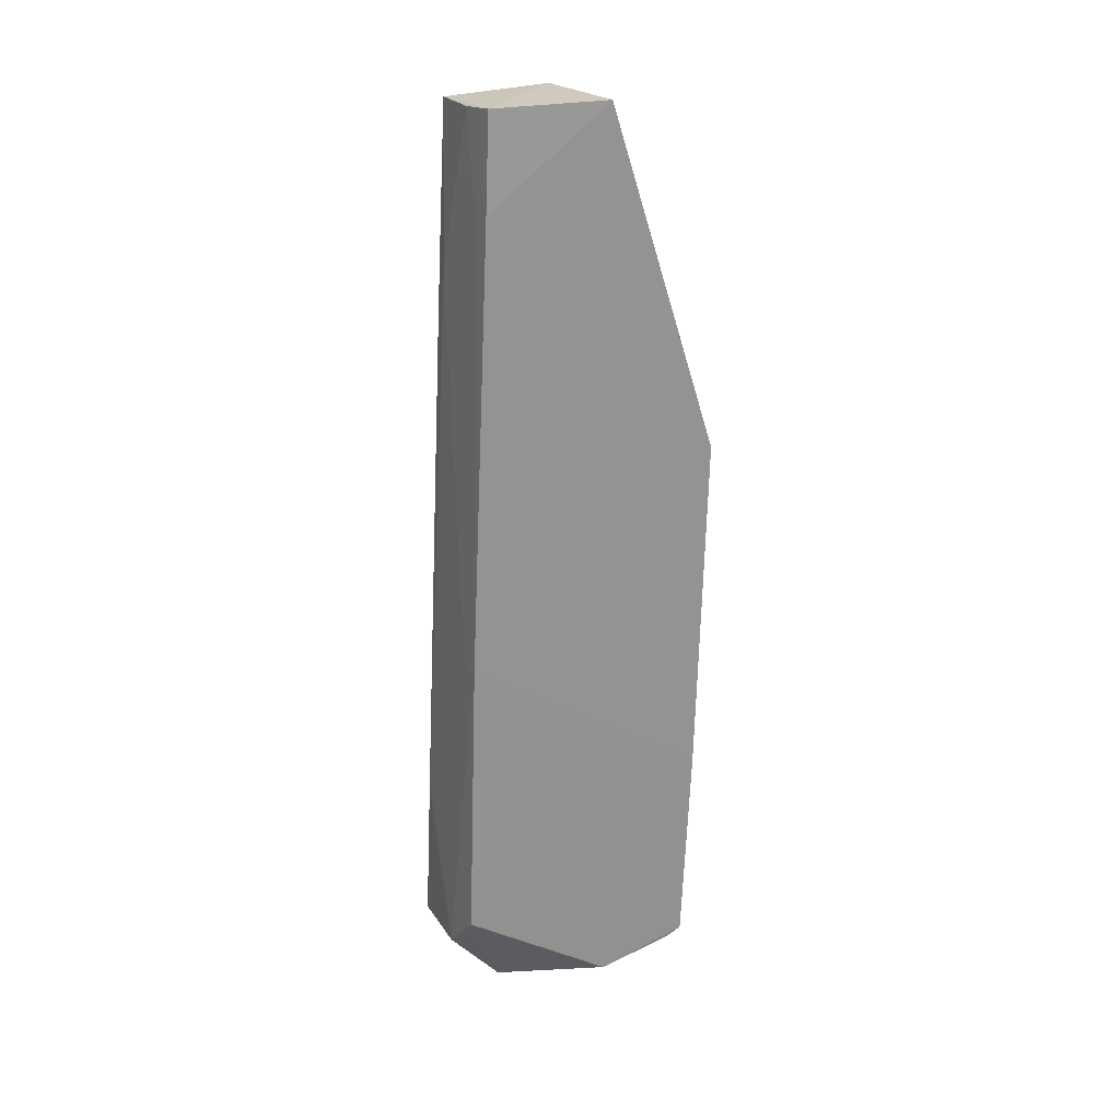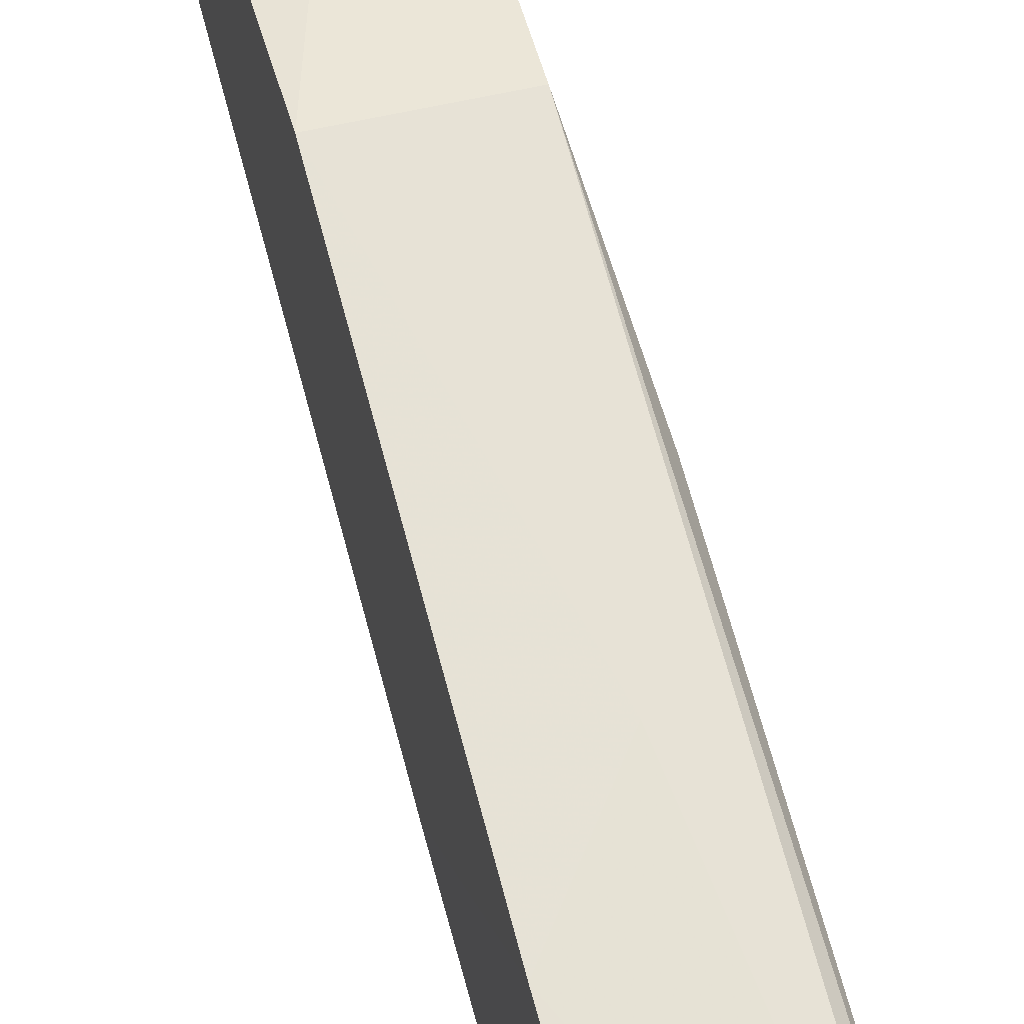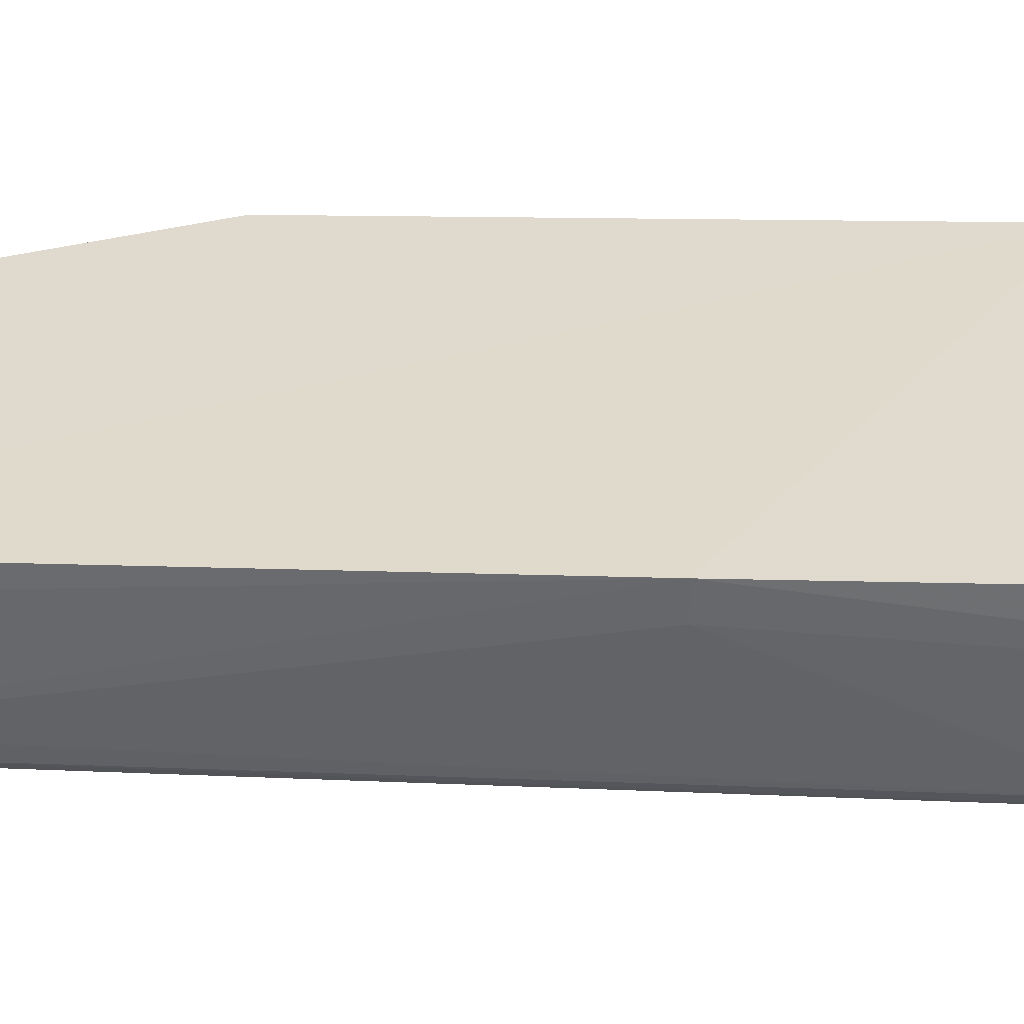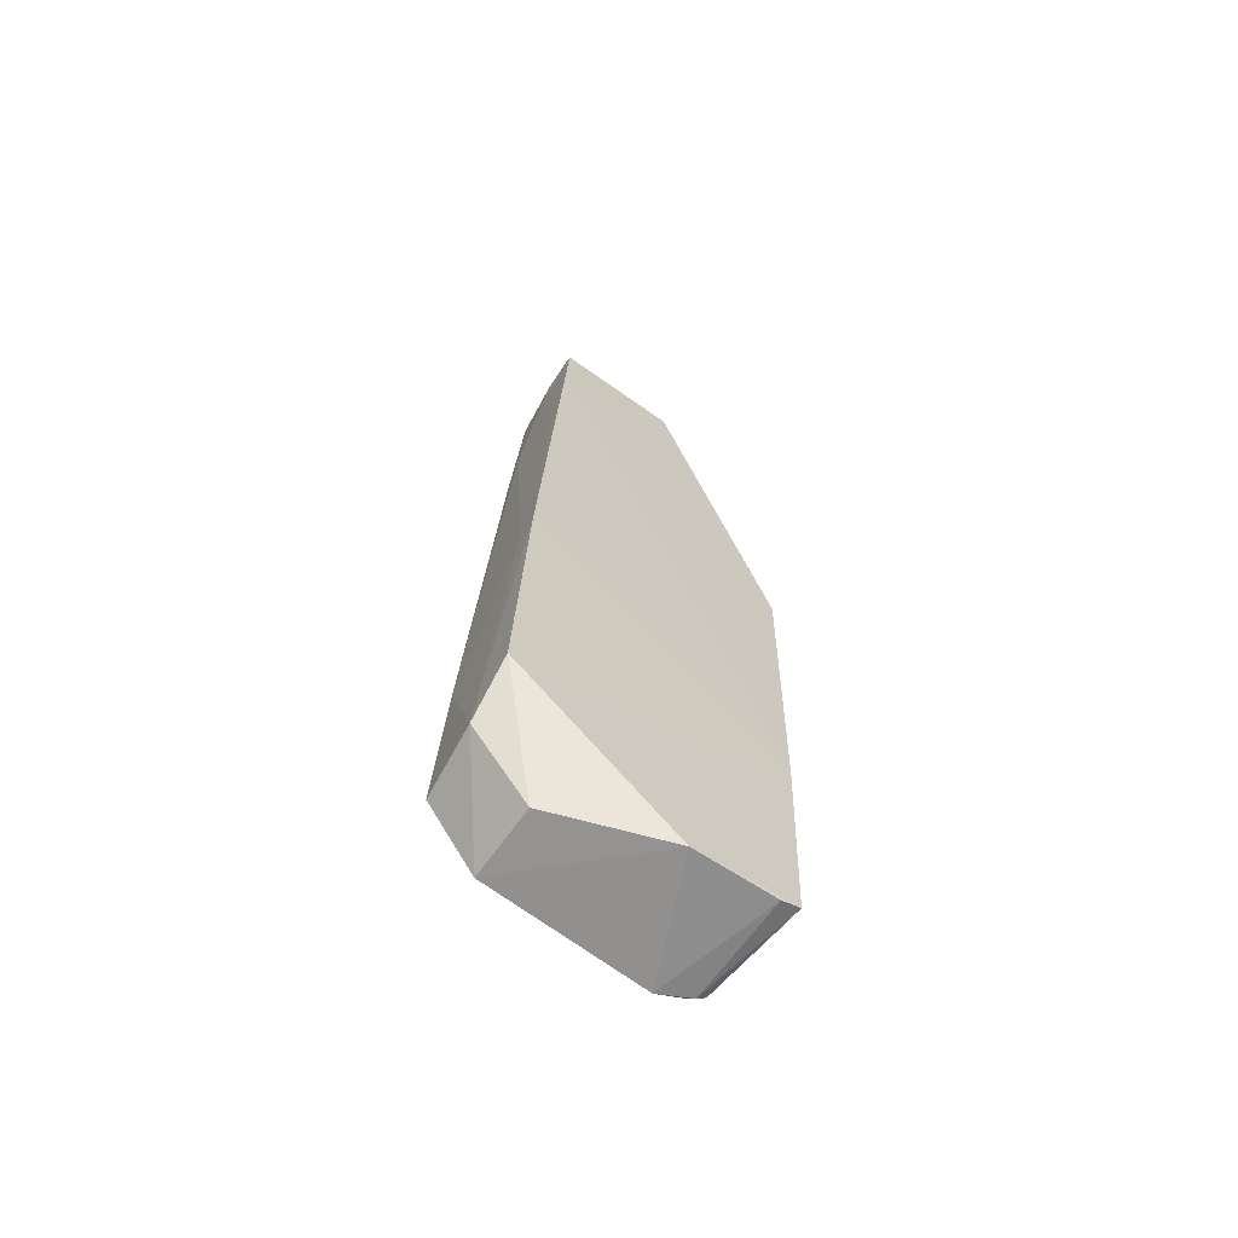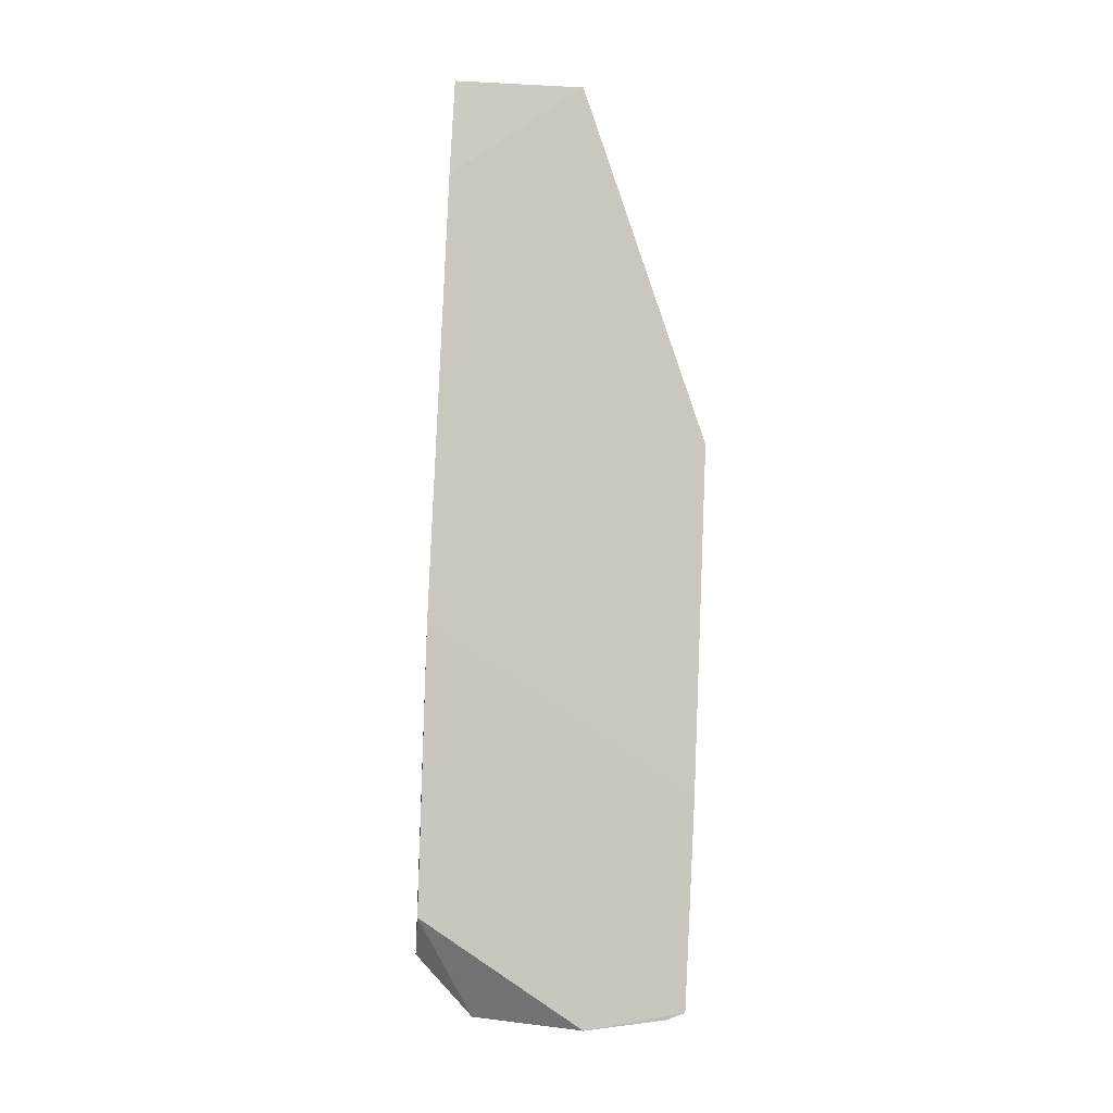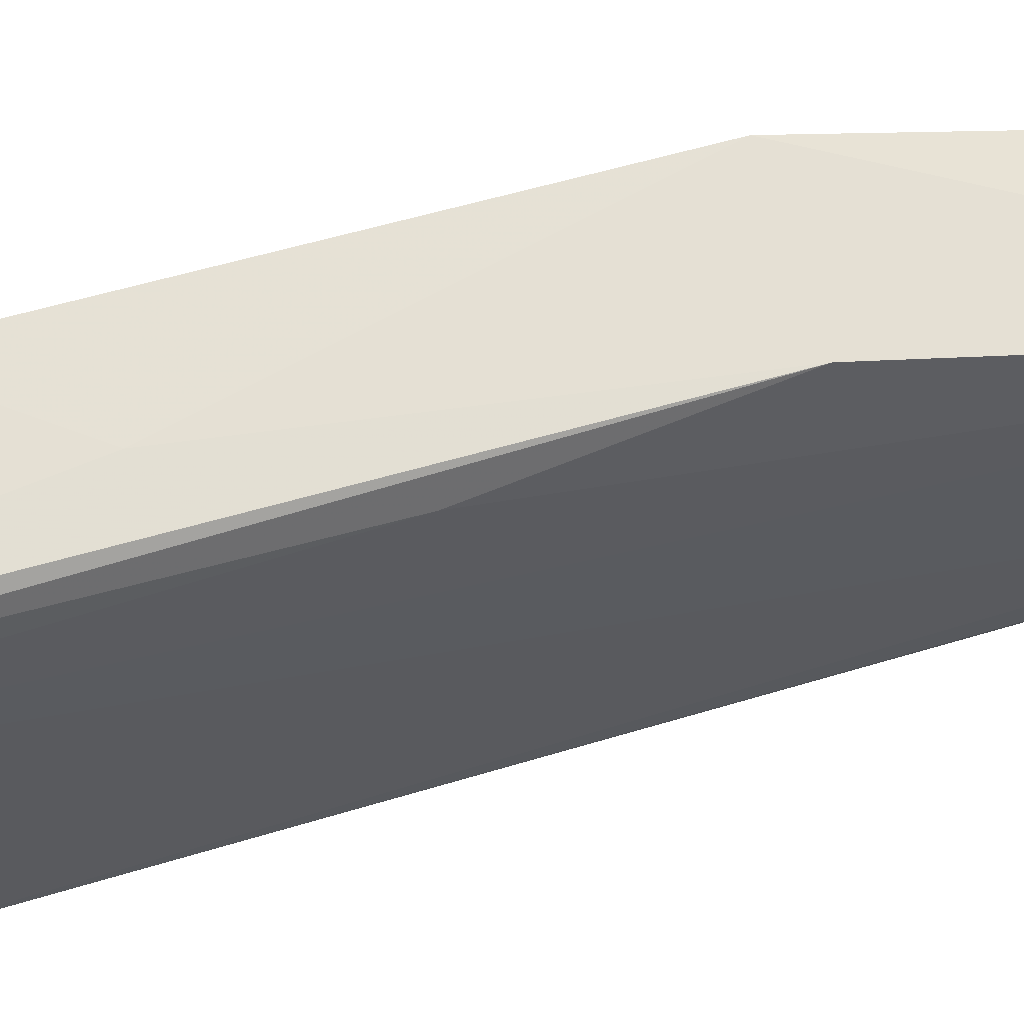
<metadata>
{"format":"obj","ext":"obj","renderer":"f3d","projection":"perspective","resolution":1024,"background":"white","views":[{"elev":23.4,"azim":57.9,"up":"+Z"},{"elev":64.3,"azim":165.1,"up":"+Y"},{"elev":-56.8,"azim":90.2,"up":"+Y"},{"elev":-66.0,"azim":53.7,"up":"+Z"},{"elev":-0.9,"azim":83.5,"up":"+Z"},{"elev":59.3,"azim":-105.5,"up":"+Y"}]}
</metadata>
<code>
v -0.04706 -0.001441 0.07384
v -0.04726 -0.01143 0.07411
v -0.04706 -0.001451 0.000517
v -0.05606 0.002697 0.000597
v -0.05558 -0.001444 0.07384
v -0.05598 -0.01353 0.005931
v -0.04702 0.008198 0.04605
v -0.04693 -0.01358 0.03208
v -0.05606 -0.009723 0.001105
v -0.05488 -0.01071 0.07378
v -0.04703 0.00654 0.001723
v -0.055 0.007374 0.0462
v -0.047 -0.01188 0.06679
v -0.04702 -0.01429 0.009525
v -0.05572 -0.008426 0.06688
v -0.05516 -0.0134 0.01818
v -0.04708 0.005045 0.001185
v -0.04689 0.00726 0.0183
v -0.05571 0.005458 0.03388
v -0.05501 0.005832 0.001649
v -0.05051 -0.01131 0.07381
v -0.05053 -0.009844 0.001036
v -0.05561 -0.009906 0.06686
v -0.05472 -0.01165 0.05811
v -0.05047 -0.01428 0.006051
v -0.0521 0.00704 0.02528
v -0.0557 0.005046 0.001658
v -0.0551 0.005122 0.001053
v -0.04868 -0.01179 0.06681
v -0.05546 -0.01091 0.05813
v -0.05368 -0.01168 0.0616
v -0.04865 -0.01345 0.03207
f 5 2 1
f 7 5 1
f 9 4 3
f 10 2 5
f 12 5 7
f 13 1 2
f 15 9 6
f 15 5 4
f 15 4 9
f 17 11 3
f 17 3 4
f 18 8 14
f 18 14 3
f 18 3 11
f 18 13 8
f 18 7 1
f 18 1 13
f 19 4 5
f 19 5 12
f 20 18 11
f 21 13 2
f 21 2 10
f 22 9 3
f 22 3 14
f 23 15 6
f 23 10 5
f 23 5 15
f 24 10 6
f 24 6 16
f 25 14 8
f 25 16 6
f 25 22 14
f 25 6 9
f 25 9 22
f 26 12 7
f 26 7 18
f 26 20 12
f 26 18 20
f 27 19 12
f 27 12 20
f 27 4 19
f 28 17 4
f 28 27 20
f 28 4 27
f 28 20 11
f 28 11 17
f 29 8 13
f 29 13 21
f 30 23 6
f 30 6 10
f 30 10 23
f 31 21 10
f 31 10 24
f 31 29 21
f 31 8 29
f 31 24 16
f 32 25 8
f 32 16 25
f 32 31 16
f 32 8 31

</code>
